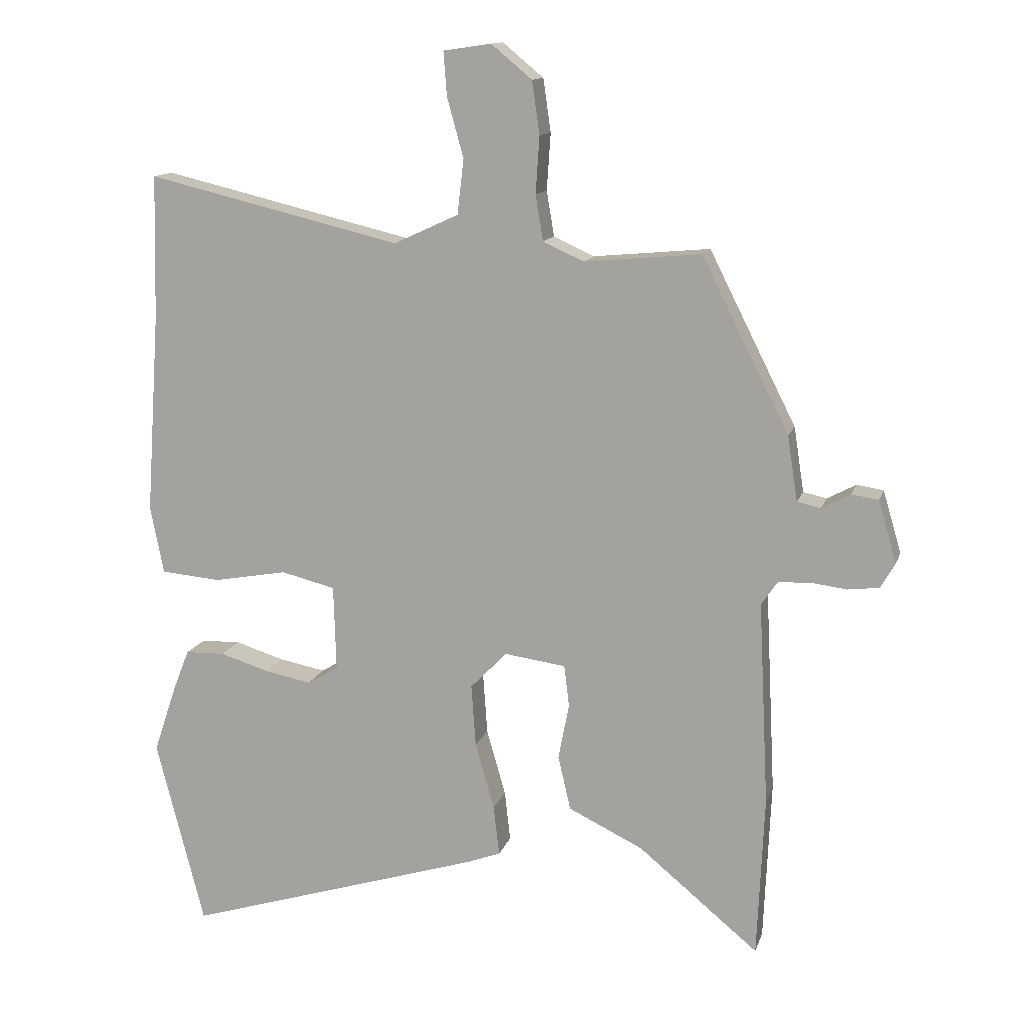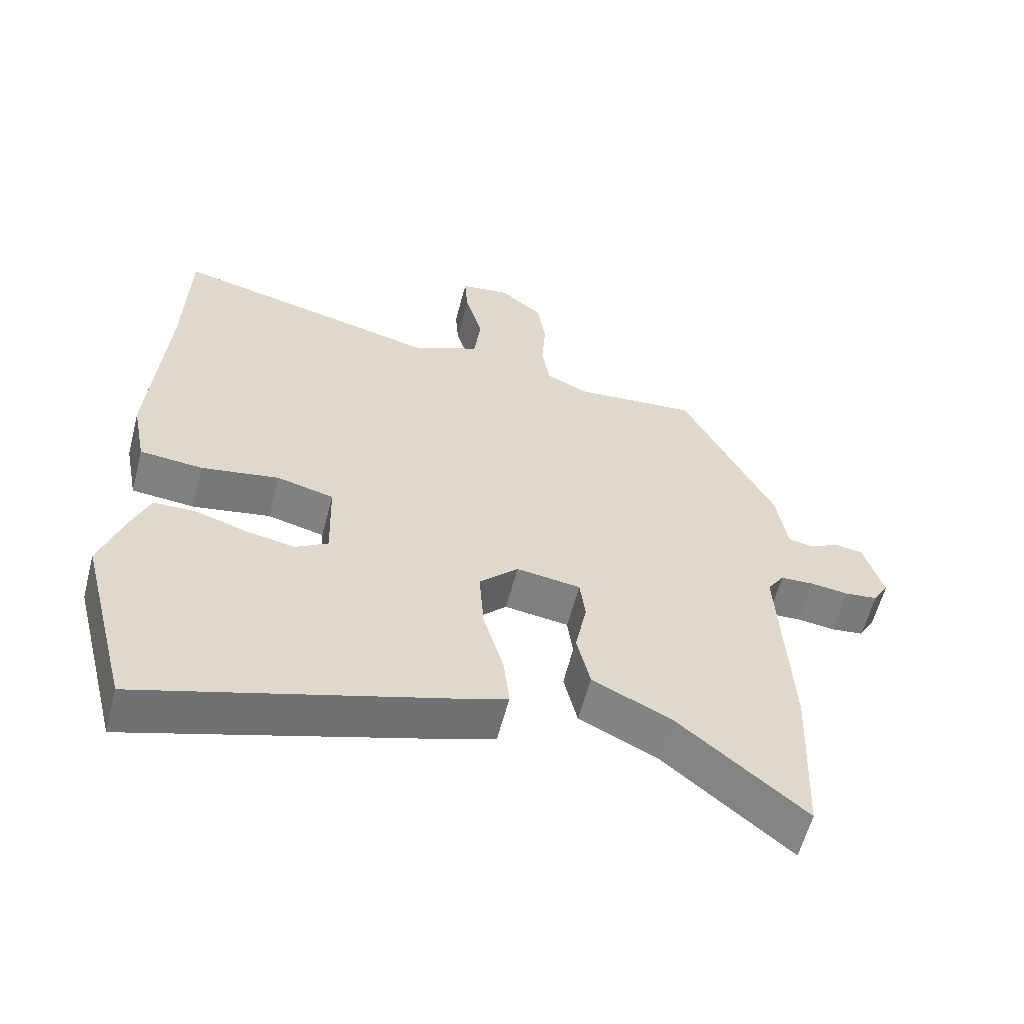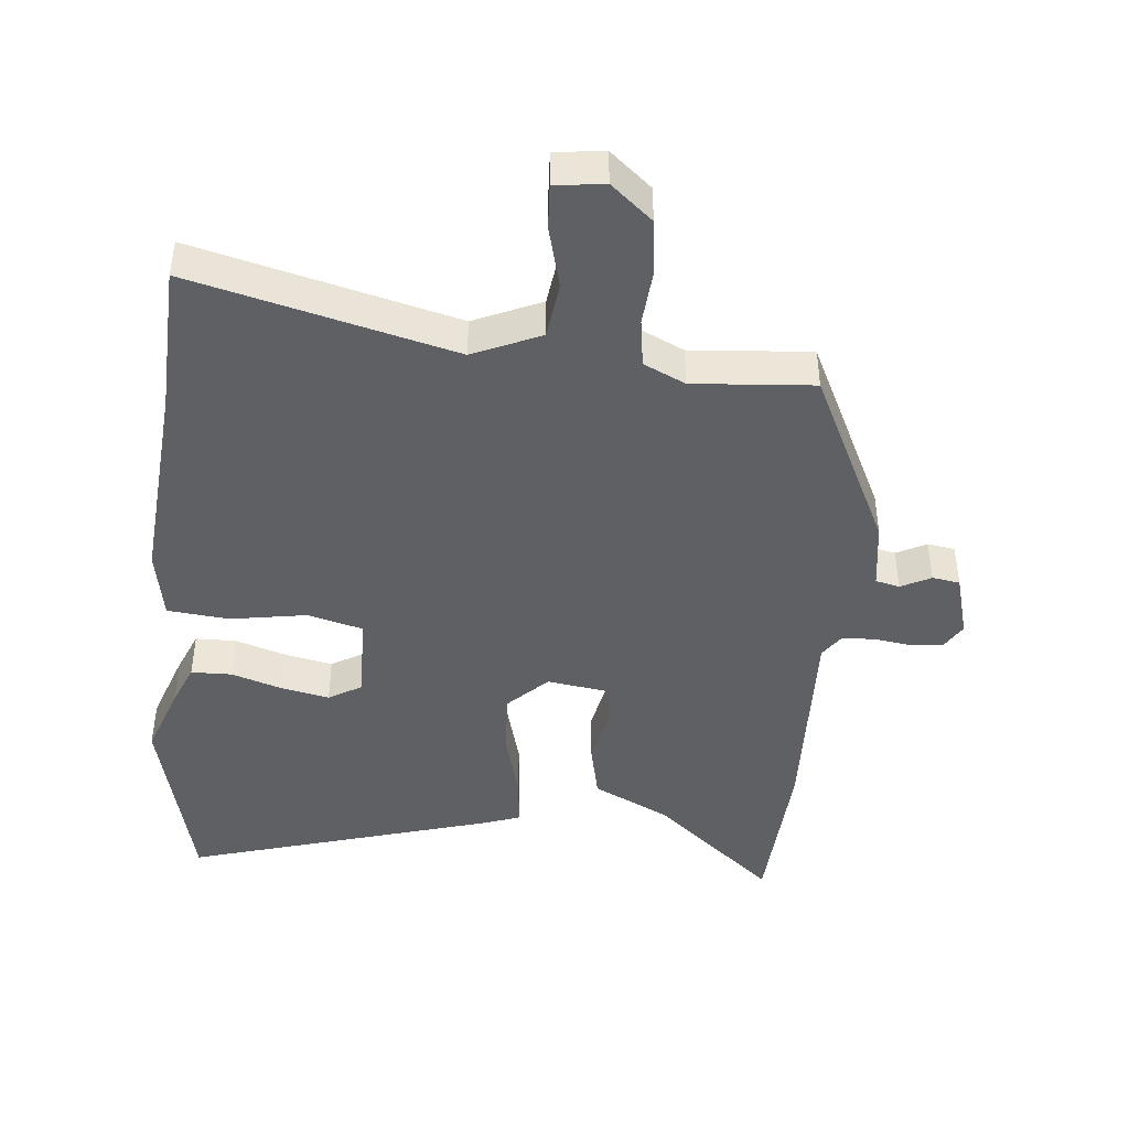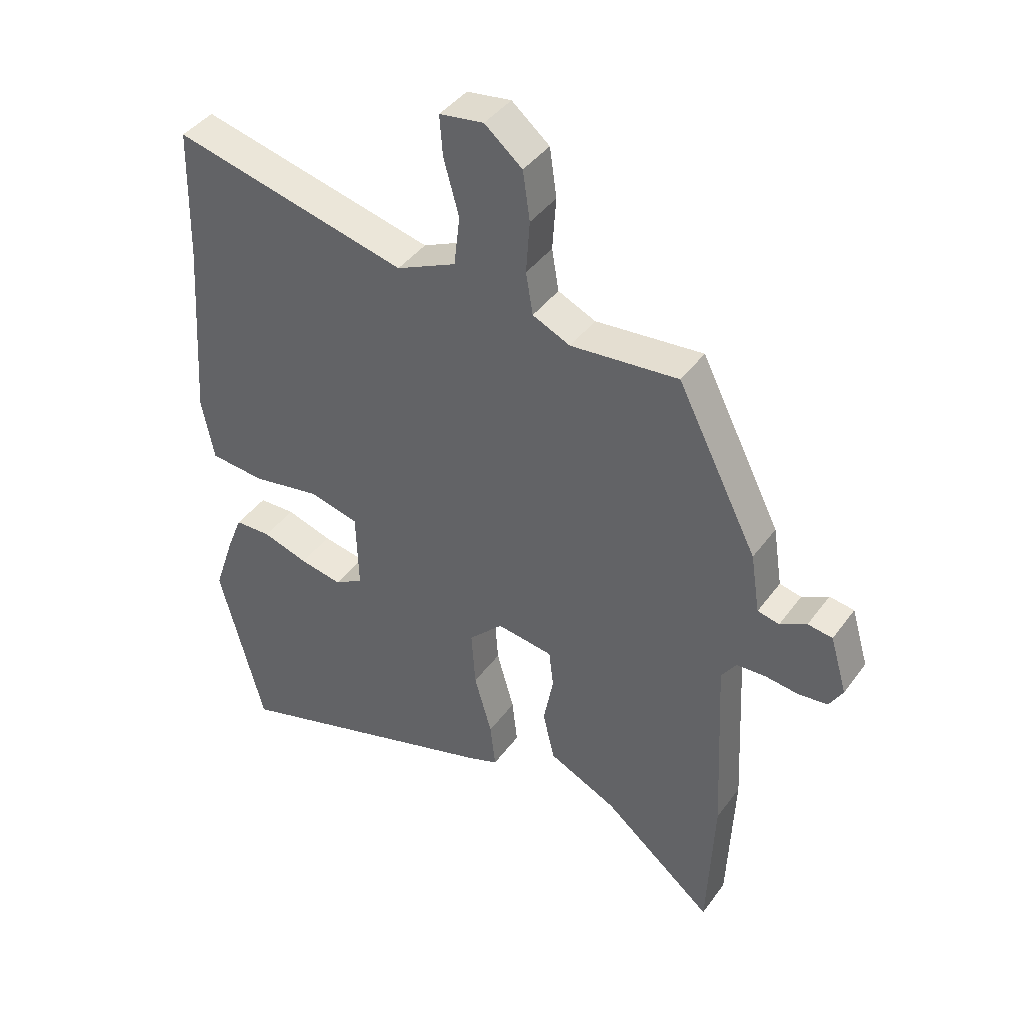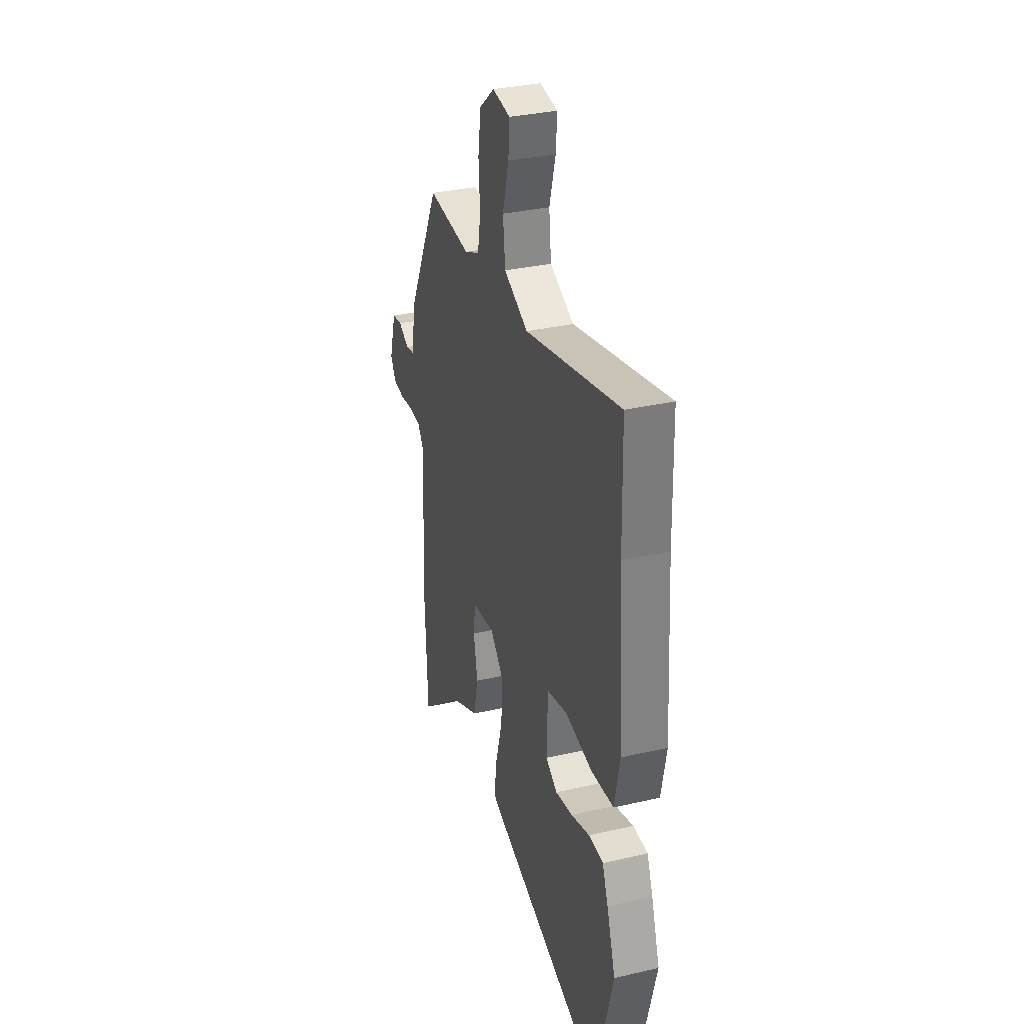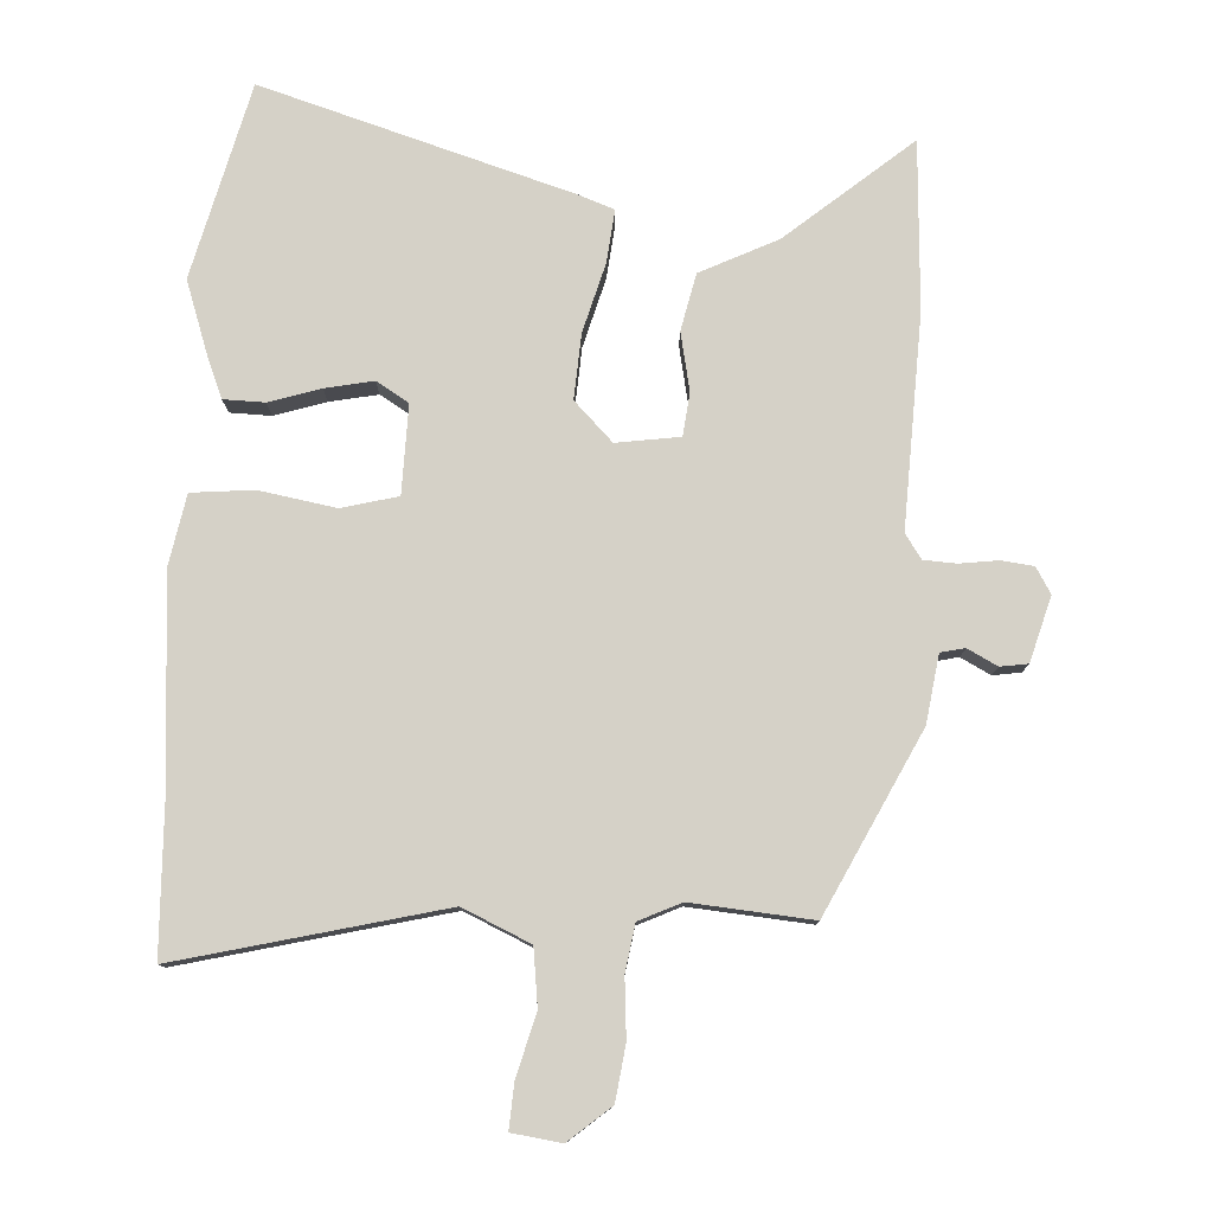
<metadata>
{"format":"obj","ext":"obj","renderer":"f3d","projection":"perspective","resolution":1024,"background":"white","views":[{"elev":13.1,"azim":14.9,"up":"+Z"},{"elev":-59.4,"azim":-14.6,"up":"+Z"},{"elev":-44.1,"azim":-6.3,"up":"+Y"},{"elev":41.7,"azim":33.0,"up":"+Z"},{"elev":33.1,"azim":-107.6,"up":"+Z"},{"elev":78.7,"azim":2.5,"up":"+Y"}]}
</metadata>
<code>
v -0.504 0.07 0.347
v -0.498 0.07 0.574
v -0.098 0.07 0.479
v 0.004 0.07 0.526
v 0.014 0.07 0.612
v -0.012 0.07 0.706
v -0.017 0.07 0.774
v 0.058 0.07 0.785
v 0.122 0.07 0.732
v 0.134 0.07 0.649
v 0.128 0.07 0.56
v 0.14 0.07 0.489
v 0.204 0.07 0.46
v 0.387 0.07 0.477
v 0.524 0.07 0.206
v 0.54 0.07 0.104
v 0.577 0.07 0.096
v 0.622 0.07 0.12
v 0.664 0.07 0.114
v 0.693 0.07 0.016
v 0.67 0.07 -0.023
v 0.621 0.07 -0.029
v 0.564 0.07 -0.022
v 0.514 0.07 -0.025
v 0.489 0.07 -0.062
v 0.505 0.07 -0.382
v 0.494 0.07 -0.637
v 0.305 0.07 -0.481
v 0.188 0.07 -0.425
v 0.168 0.07 -0.339
v 0.185 0.07 -0.251
v 0.177 0.07 -0.186
v 0.081 0.07 -0.173
v 0.023 0.07 -0.232
v 0.03 0.07 -0.33
v 0.06 0.07 -0.435
v 0.069 0.07 -0.514
v 0.016 0.07 -0.534
v -0.454 0.07 -0.68
v -0.53 0.07 -0.385
v -0.493 0.07 -0.275
v -0.468 0.07 -0.212
v -0.406 0.07 -0.21
v -0.328 0.07 -0.234
v -0.255 0.07 -0.248
v -0.206 0.07 -0.218
v -0.21 0.07 -0.084
v -0.295 0.07 -0.063
v -0.411 0.07 -0.084
v -0.505 0.07 -0.076
v -0.526 0.07 0.031
v -0.504 0 0.347
v -0.498 0 0.574
v -0.098 0 0.479
v 0.004 0 0.526
v 0.014 0 0.612
v -0.012 0 0.706
v -0.017 0 0.774
v 0.058 0 0.785
v 0.122 0 0.732
v 0.134 0 0.649
v 0.128 0 0.56
v 0.14 0 0.489
v 0.204 0 0.46
v 0.387 0 0.477
v 0.524 0 0.206
v 0.54 0 0.104
v 0.577 0 0.096
v 0.622 0 0.12
v 0.664 0 0.114
v 0.693 0 0.016
v 0.67 0 -0.023
v 0.621 0 -0.029
v 0.564 0 -0.022
v 0.514 0 -0.025
v 0.489 0 -0.062
v 0.505 0 -0.382
v 0.494 0 -0.637
v 0.305 0 -0.481
v 0.188 0 -0.425
v 0.168 0 -0.339
v 0.185 0 -0.251
v 0.177 0 -0.186
v 0.081 0 -0.173
v 0.023 0 -0.232
v 0.03 0 -0.33
v 0.06 0 -0.435
v 0.069 0 -0.514
v 0.016 0 -0.534
v -0.454 0 -0.68
v -0.53 0 -0.385
v -0.493 0 -0.275
v -0.468 0 -0.212
v -0.406 0 -0.21
v -0.328 0 -0.234
v -0.255 0 -0.248
v -0.206 0 -0.218
v -0.21 0 -0.084
v -0.295 0 -0.063
v -0.411 0 -0.084
v -0.505 0 -0.076
v -0.526 0 0.031
f 48 49 50 51
f 47 48 51 1
f 41 42 43 44
f 41 44 45
f 40 41 45
f 39 40 45
f 38 39 45 46
f 35 36 37 38
f 34 35 38 46
f 28 29 30 31
f 28 31 32
f 25 26 27 28
f 25 28 32
f 24 25 32 33
f 20 21 22 23
f 20 23 24
f 17 18 19 20
f 16 17 20 24
f 13 14 15 16
f 12 13 16 24
f 8 9 10 11
f 8 11 12
f 5 6 7 8
f 4 5 8 12
f 3 4 12 24
f 47 1 2 3
f 33 34 46 47
f 3 24 33 47
f 102 101 100 99
f 52 102 99 98
f 95 94 93 92
f 96 95 92
f 96 92 91
f 96 91 90
f 97 96 90 89
f 89 88 87 86
f 97 89 86 85
f 82 81 80 79
f 83 82 79
f 79 78 77 76
f 83 79 76
f 84 83 76 75
f 74 73 72 71
f 75 74 71
f 71 70 69 68
f 75 71 68 67
f 67 66 65 64
f 75 67 64 63
f 62 61 60 59
f 63 62 59
f 59 58 57 56
f 63 59 56 55
f 75 63 55 54
f 54 53 52 98
f 98 97 85 84
f 98 84 75 54
f 1 52 53 2
f 2 53 54 3
f 3 54 55 4
f 4 55 56 5
f 5 56 57 6
f 6 57 58 7
f 7 58 59 8
f 8 59 60 9
f 9 60 61 10
f 10 61 62 11
f 11 62 63 12
f 12 63 64 13
f 13 64 65 14
f 14 65 66 15
f 15 66 67 16
f 16 67 68 17
f 17 68 69 18
f 18 69 70 19
f 19 70 71 20
f 20 71 72 21
f 21 72 73 22
f 22 73 74 23
f 23 74 75 24
f 24 75 76 25
f 25 76 77 26
f 26 77 78 27
f 27 78 79 28
f 28 79 80 29
f 29 80 81 30
f 30 81 82 31
f 31 82 83 32
f 32 83 84 33
f 33 84 85 34
f 34 85 86 35
f 35 86 87 36
f 36 87 88 37
f 37 88 89 38
f 38 89 90 39
f 39 90 91 40
f 40 91 92 41
f 41 92 93 42
f 42 93 94 43
f 43 94 95 44
f 44 95 96 45
f 45 96 97 46
f 46 97 98 47
f 47 98 99 48
f 48 99 100 49
f 49 100 101 50
f 50 101 102 51
f 51 102 52 1

</code>
